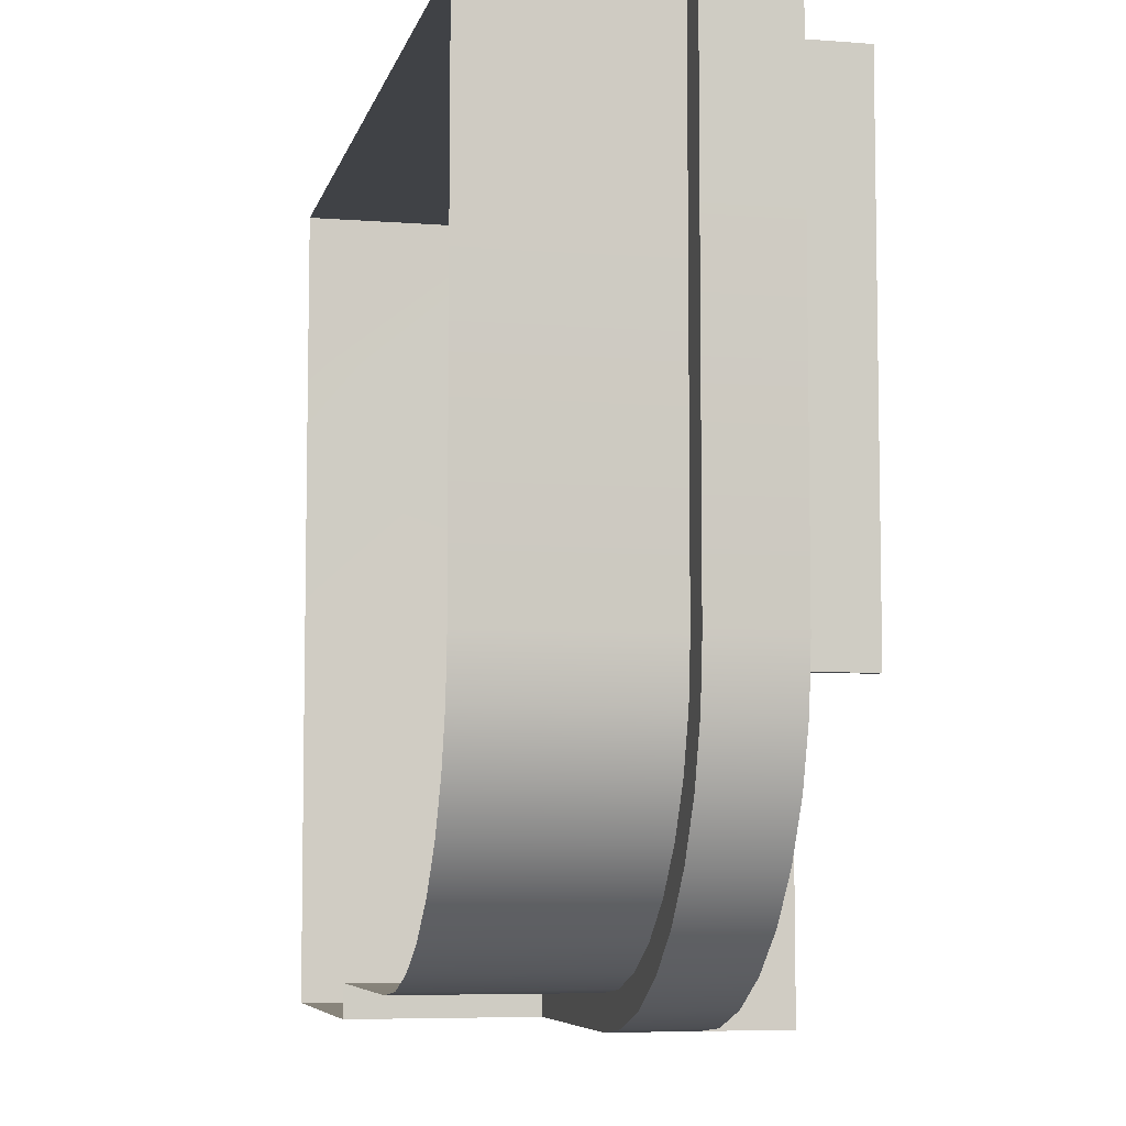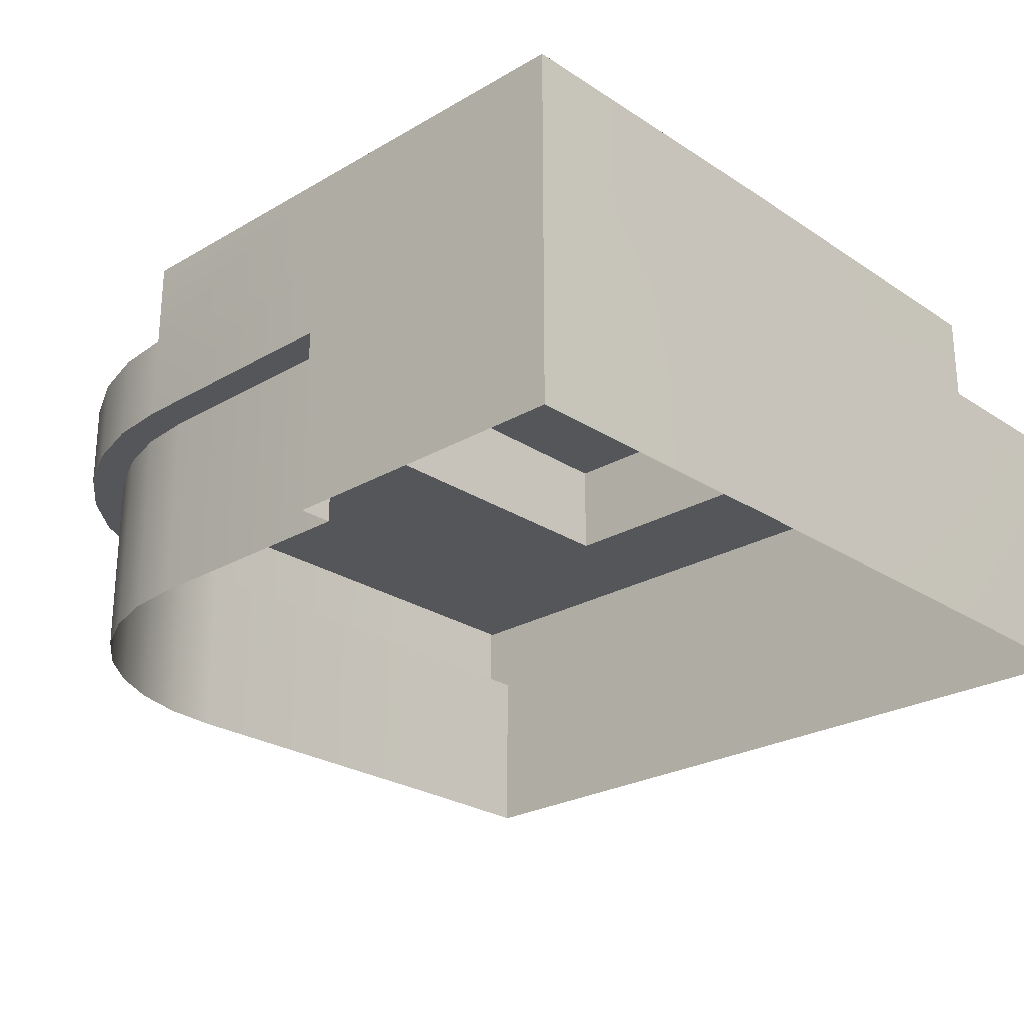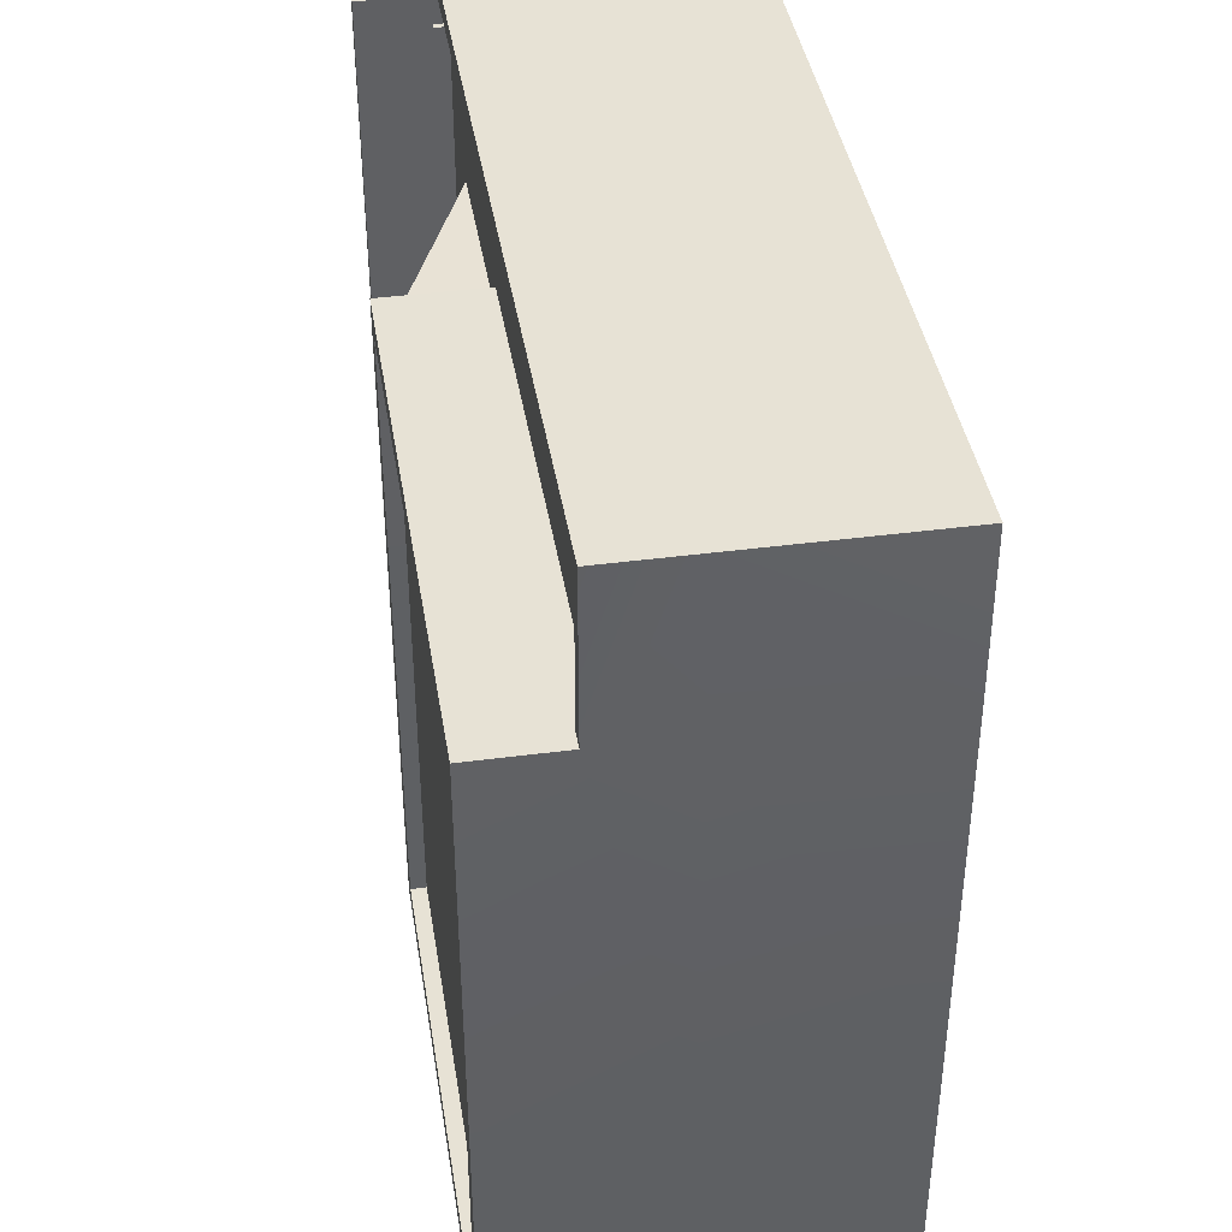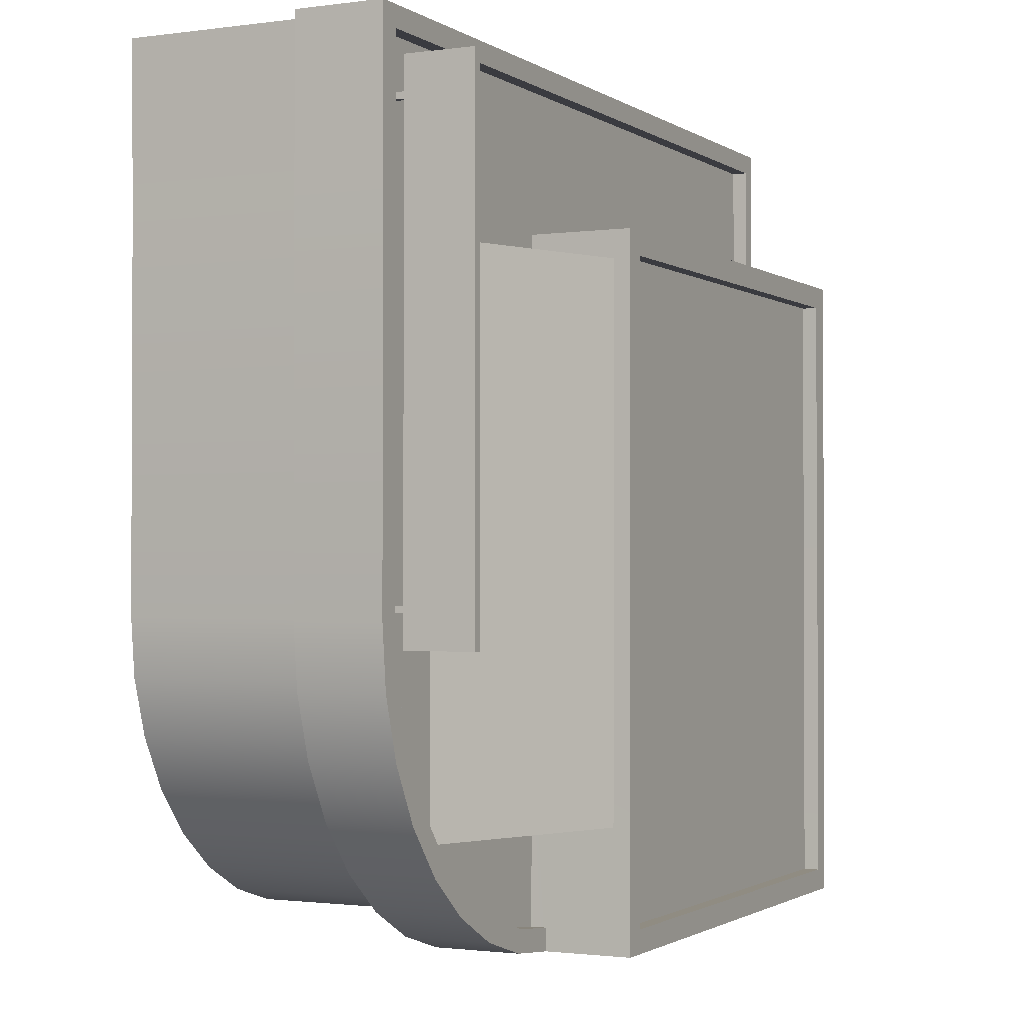
<metadata>
{"format":"obj","ext":"obj","renderer":"f3d","projection":"perspective","resolution":1024,"background":"white","views":[{"elev":-6.5,"azim":77.1,"up":"+Z"},{"elev":-25.1,"azim":-136.7,"up":"+Y"},{"elev":40.5,"azim":-99.2,"up":"+Z"},{"elev":-1.4,"azim":116.3,"up":"+Z"}]}
</metadata>
<code>
v 6.052 -0.04015 -2.381
v 6.136 2.865 -1.529
v 6.052 2.865 -2.381
v 6.136 -0.04015 -1.529
v 5.804 -0.04015 -3.199
v 5.804 2.865 -3.199
v 5.401 -0.04015 -3.953
v 5.401 2.865 -3.953
v 4.858 -0.04015 -4.614
v 4.858 2.865 -4.614
v 4.197 -0.04015 -5.157
v 4.197 2.865 -5.157
v 3.443 -0.04015 -5.56
v 3.443 2.865 -5.56
v 2.624 -0.04015 -5.808
v 2.624 2.865 -5.808
v 1.773 -0.04015 -5.892
v 1.773 2.865 -5.892
v 6.136 2.865 -1.529
v 6.136 -0.04015 3.996
v 6.136 2.865 3.996
v 6.136 -0.04015 -1.529
v 1.825 4.184 -6.404
v 2.724 2.865 -6.311
v 2.724 4.184 -6.311
v 1.825 2.865 -6.404
v 3.639 2.865 -6.033
v 2.724 4.184 -6.311
v 3.639 4.184 -6.033
v 4.482 2.865 -5.583
v 4.482 4.184 -5.583
v 1.773 -0.04015 -5.892
v -1.923 2.865 -5.892
v -1.923 -0.04015 -5.892
v 1.773 2.865 -5.892
v 6.555 4.184 -2.48
v 6.648 2.865 -1.555
v 6.648 4.184 -1.555
v 6.555 2.865 -2.48
v 6.277 4.184 -3.395
v 6.277 2.865 -3.395
v 5.827 4.184 -4.238
v 5.827 2.865 -4.238
v 5.22 4.184 -4.977
v 5.22 2.865 -4.977
v 4.482 4.184 -5.583
v 4.482 2.865 -5.583
v 6.648 2.865 3.996
v 6.648 4.184 3.996
v 1.807 3.952 -1.529
v 6.222 3.952 -2.414
v 6.308 3.952 -1.553
v 5.964 3.952 -3.264
v 5.545 3.952 -4.048
v 4.981 3.952 -4.735
v 4.294 3.952 -5.299
v 3.51 3.952 -5.718
v 2.66 3.952 -5.976
v 1.829 3.952 -6.063
v 1.802 3.952 3.996
v 6.308 3.952 -1.553
v 6.309 3.952 3.996
v 1.807 3.952 -1.529
v 6.309 3.952 6.092
v 1.802 3.952 6.091
v 6.136 2.865 3.996
v 6.648 2.865 -1.555
v 6.136 2.865 -1.529
v 6.648 2.865 3.996
v 6.648 2.865 6.091
v 6.648 2.865 6.405
v 6.164 2.865 6.405
v 6.555 2.865 -2.48
v 6.136 2.865 -1.529
v 6.052 2.865 -2.381
v 6.277 2.865 -3.395
v 5.804 2.865 -3.199
v 5.827 2.865 -4.238
v 5.401 2.865 -3.953
v 5.22 2.865 -4.977
v 4.858 2.865 -4.614
v 4.482 2.865 -5.583
v 4.197 2.865 -5.157
v 3.639 2.865 -6.033
v 3.443 2.865 -5.56
v 2.724 2.865 -6.311
v 3.443 2.865 -5.56
v 2.724 2.865 -6.311
v 2.624 2.865 -5.808
v 1.825 2.865 -6.404
v 2.624 2.865 -5.808
v 1.825 2.865 -6.404
v 1.773 2.865 -5.892
v 1.773 2.865 -5.892
v -1.923 2.865 -6.405
v -1.923 2.865 -5.892
v 1.825 2.865 -6.404
v 6.136 2.865 3.996
v 6.164 -0.04015 6.405
v 6.164 2.865 6.405
v 6.136 -0.04015 3.996
v -1.927 3.952 3.996
v 1.802 3.952 6.091
v -1.927 3.952 6.091
v 1.802 3.952 3.996
v 6.648 4.184 3.996
v 6.648 2.865 6.091
v 6.648 4.184 6.091
v 6.648 2.865 3.996
v 6.648 4.184 6.405
v 6.648 2.865 6.405
v 6.309 4.184 3.996
v 6.648 4.184 6.091
v 6.309 4.184 6.091
v 6.648 4.184 3.996
v 6.648 4.184 6.405
v 6.309 4.184 6.405
v -1.923 -0.04015 -6.405
v -6.615 2.865 -6.405
v -6.615 -0.04043 -6.405
v -1.923 2.865 -6.405
v 1.446 5.272 3.64
v -6.262 5.272 -6.049
v 1.462 5.272 -6.048
v -6.266 5.272 3.64
v -1.923 4.184 -6.405
v -6.615 2.865 -6.405
v -1.923 2.865 -6.405
v -6.615 5.51 -6.405
v -1.923 5.51 -6.405
v -1.927 4.184 6.091
v -6.62 4.184 6.405
v -6.362 4.184 6.091
v -1.927 4.184 6.405
v 1.802 4.184 6.091
v 1.802 4.184 6.405
v 6.309 4.184 6.091
v 6.309 4.184 6.405
v -1.923 2.865 -5.892
v -1.923 -0.04015 -6.405
v -1.923 -0.04015 -5.892
v -1.923 2.865 -6.405
v -6.648 5.51 -1.529
v -6.615 2.865 -6.405
v -6.615 5.51 -6.405
v -6.648 2.865 -1.529
v -6.62 5.51 3.996
v -6.648 2.865 -1.529
v -6.648 5.51 -1.529
v -6.62 4.184 3.996
v -6.648 2.865 3.996
v -6.615 2.865 -6.405
v -6.648 -0.0407 -1.529
v -6.615 -0.04043 -6.405
v -6.648 2.865 -1.529
v 6.648 2.865 6.405
v 6.164 2.865 6.405
v 6.648 4.184 6.405
v 6.309 4.184 6.405
v 1.802 4.184 6.405
v 1.802 2.865 6.405
v -1.927 2.865 6.405
v -1.927 4.184 6.405
v -6.62 2.865 6.405
v -6.62 4.184 6.405
v 1.802 2.865 6.405
v -1.927 -0.04016 6.405
v -1.927 2.865 6.405
v 1.802 -0.04015 6.405
v 6.164 2.865 6.405
v 1.802 -0.04015 6.405
v 1.802 2.865 6.405
v 6.164 -0.04015 6.405
v -6.648 -0.03905 3.996
v -6.62 2.865 6.405
v -6.62 -0.03962 6.405
v -6.648 2.865 3.996
v -6.648 -0.0407 -1.529
v -6.648 2.865 3.996
v -6.648 -0.03905 3.996
v -6.648 2.865 -1.529
v -1.927 2.865 6.405
v -6.62 -0.03962 6.405
v -6.62 2.865 6.405
v -1.927 -0.04016 6.405
v -1.927 3.952 3.996
v 1.802 5.51 3.996
v 1.802 3.952 3.996
v -1.927 5.51 3.996
v 1.802 3.952 3.996
v 1.802 5.51 -1.529
v 1.807 3.952 -1.529
v 1.802 5.51 3.996
v -1.923 5.51 -6.405
v -6.262 5.51 -6.049
v -6.615 5.51 -6.405
v -1.923 5.51 -6.049
v -6.615 5.51 -6.405
v -6.293 5.51 -1.529
v -6.648 5.51 -1.529
v -6.262 5.51 -6.049
v -6.648 5.51 -1.529
v -6.266 5.51 3.64
v -6.62 5.51 3.996
v -6.293 5.51 -1.529
v -6.62 5.51 3.996
v -1.927 5.51 3.64
v -1.927 5.51 3.996
v -6.266 5.51 3.64
v -1.927 5.51 3.996
v 1.446 5.51 3.64
v 1.802 5.51 3.996
v -1.927 5.51 3.64
v 1.802 5.51 3.996
v 1.446 5.51 -1.53
v 1.802 5.51 -1.529
v 1.446 5.51 3.64
v 1.818 5.51 -6.063
v 1.462 5.51 -6.048
v 1.819 5.51 -6.404
v 1.802 5.51 -1.529
v 1.446 5.51 -1.53
v 1.819 5.51 -6.404
v -1.923 5.51 -6.049
v -1.923 5.51 -6.405
v 1.462 5.51 -6.048
v -1.923 5.51 -6.049
v -6.262 5.272 -6.049
v -6.262 5.51 -6.049
v -1.923 5.272 -6.049
v -6.262 5.51 -6.049
v -6.292 5.272 -1.529
v -6.293 5.51 -1.529
v -6.262 5.272 -6.049
v -6.293 5.51 -1.529
v -6.266 5.272 3.64
v -6.266 5.51 3.64
v -6.292 5.272 -1.529
v -6.266 5.51 3.64
v -1.927 5.272 3.64
v -1.927 5.51 3.64
v -6.266 5.272 3.64
v -1.927 5.51 3.64
v 1.446 5.272 3.64
v 1.446 5.51 3.64
v -1.927 5.272 3.64
v 1.446 5.51 3.64
v 1.446 5.272 -1.53
v 1.446 5.51 -1.53
v 1.446 5.272 3.64
v 1.446 5.51 -1.53
v 1.462 5.272 -6.048
v 1.462 5.51 -6.048
v 1.446 5.272 -1.53
v 1.462 5.51 -6.048
v -1.923 5.272 -6.049
v -1.923 5.51 -6.049
v 1.462 5.272 -6.048
v -1.927 3.952 3.996
v -6.362 3.952 6.091
v -6.362 3.952 3.996
v -1.927 3.952 6.091
v -1.927 3.952 3.996
v -6.362 4.184 3.996
v -1.927 5.51 3.996
v -6.362 3.952 3.996
v -6.62 5.51 3.996
v -6.62 4.184 3.996
v -6.62 4.184 3.996
v -6.362 4.184 6.091
v -6.62 4.184 6.405
v -6.362 4.184 3.996
v 6.648 4.184 -1.555
v 6.222 4.184 -2.414
v 6.555 4.184 -2.48
v 6.308 4.184 -1.553
v 6.648 4.184 3.996
v 6.308 4.184 -1.553
v 6.309 4.184 3.996
v 6.222 4.184 -2.414
v 6.277 4.184 -3.395
v 5.964 4.184 -3.264
v 5.545 4.184 -4.048
v 5.827 4.184 -4.238
v 4.981 4.184 -4.735
v 5.22 4.184 -4.977
v 4.294 4.184 -5.299
v 4.482 4.184 -5.583
v 3.51 4.184 -5.718
v 3.639 4.184 -6.033
v 2.66 4.184 -5.976
v 2.724 4.184 -6.311
v 1.825 4.184 -6.404
v 1.823 4.184 -6.063
v 5.545 4.184 -4.048
v 1.819 5.51 -6.404
v 1.823 4.184 -6.063
v 1.818 5.51 -6.063
v 1.825 4.184 -6.404
v 1.807 3.952 -1.529
v 1.802 5.51 -1.529
v 1.829 3.952 -6.063
v -1.923 5.51 -6.405
v 1.825 4.184 -6.404
v 1.819 5.51 -6.404
v -1.923 4.184 -6.405
v -6.62 4.184 3.996
v -6.62 2.865 6.405
v -6.648 2.865 3.996
v -6.62 4.184 6.405
v 6.308 3.952 -1.553
v 6.309 4.184 3.996
v 6.309 3.952 3.996
v 6.308 4.184 -1.553
v 6.309 3.952 3.996
v 6.309 4.184 6.091
v 6.309 3.952 6.092
v 6.309 4.184 3.996
v 6.309 3.952 6.092
v 1.802 4.184 6.091
v 1.802 3.952 6.091
v 6.309 4.184 6.091
v -1.927 4.184 6.091
v -1.927 3.952 6.091
v -6.362 4.184 6.091
v -6.362 3.952 6.091
v -6.362 3.952 6.091
v -6.362 4.184 3.996
v -6.362 3.952 3.996
v -6.362 4.184 6.091
v 1.825 2.865 -6.404
v -1.923 4.184 -6.405
v -1.923 2.865 -6.405
v 1.825 4.184 -6.404
v 6.222 3.952 -2.414
v 6.308 4.184 -1.553
v 6.308 3.952 -1.553
v 6.222 4.184 -2.414
v 1.829 3.952 -6.063
v 2.66 4.184 -5.976
v 2.66 3.952 -5.976
v 1.823 4.184 -6.063
v 2.66 3.952 -5.976
v 3.51 4.184 -5.718
v 3.51 3.952 -5.718
v 2.66 4.184 -5.976
v 3.51 3.952 -5.718
v 4.294 4.184 -5.299
v 4.294 3.952 -5.299
v 3.51 4.184 -5.718
v 4.294 3.952 -5.299
v 4.981 4.184 -4.735
v 4.981 3.952 -4.735
v 4.294 4.184 -5.299
v 4.981 3.952 -4.735
v 5.545 4.184 -4.048
v 5.545 3.952 -4.048
v 4.981 4.184 -4.735
v 5.545 3.952 -4.048
v 5.964 4.184 -3.264
v 5.964 3.952 -3.264
v 5.545 4.184 -4.048
v 5.964 3.952 -3.264
v 6.222 4.184 -2.414
v 6.222 3.952 -2.414
v 5.964 4.184 -3.264
v 6.132 4.202 -1.41
v 6.132 5.242 5.264
v 6.132 5.242 -1.41
v 6.132 4.202 5.264
v 6.132 4.202 -1.939
v 6.132 5.242 -1.939
v 6.132 5.242 5.793
v 6.132 4.202 5.793
v 6.132 4.202 5.793
v 5.986 5.242 5.793
v 6.132 5.242 5.793
v 5.986 4.202 5.793
v 6.132 5.242 -1.41
v 5.986 5.242 5.264
v 5.986 5.242 -1.41
v 6.132 5.242 5.264
v 6.132 5.242 -1.939
v 5.986 5.242 -1.939
v 5.986 5.242 5.793
v 6.132 5.242 5.793
v 6.132 5.242 -1.939
v 5.986 4.202 -1.939
v 6.132 4.202 -1.939
v 5.986 4.202 -1.939
v 6.132 5.242 -1.939
v 5.986 5.242 -1.939
v 6.132 4.202 5.264
v 5.986 4.202 -1.41
v 5.986 4.202 5.264
v 6.132 4.202 -1.41
v 6.132 4.202 5.793
v 5.986 4.202 5.793
v 5.986 4.202 -1.939
v 6.132 4.202 -1.939
v 5.986 5.242 -1.41
v 5.986 4.202 5.264
v 5.986 4.202 -1.41
v 5.986 5.242 5.264
v 5.986 5.242 -1.939
v 5.986 4.202 -1.939
v 5.986 4.202 5.793
v 5.986 5.242 5.793
v 6.003 3.952 5.216
v 6.003 4.202 5.312
v 6.003 3.952 5.312
v 6.003 4.202 5.216
v 6.003 3.952 5.312
v 6.095 4.202 5.312
v 6.095 3.952 5.312
v 6.003 4.202 5.312
v 6.095 3.952 5.312
v 6.095 4.202 5.216
v 6.095 3.952 5.216
v 6.095 4.202 5.312
v 6.095 3.952 5.216
v 6.003 4.202 5.216
v 6.003 3.952 5.216
v 6.095 4.202 5.216
v 6.003 3.952 -1.458
v 6.003 4.202 -1.362
v 6.003 3.952 -1.362
v 6.003 4.202 -1.458
v 6.003 3.952 -1.362
v 6.095 4.202 -1.362
v 6.095 3.952 -1.362
v 6.003 4.202 -1.362
v 6.095 3.952 -1.362
v 6.095 4.202 -1.458
v 6.095 3.952 -1.458
v 6.095 4.202 -1.362
v 6.095 3.952 -1.458
v 6.003 4.202 -1.458
v 6.003 3.952 -1.458
v 6.095 4.202 -1.458
v 4.942 3.952 -0.6745
v 1.802 5.256 -0.3209
v 1.801 5.256 -0.6768
v 4.942 3.952 -0.3183
v 4.942 3.952 3.581
v 1.813 3.952 3.575
v 1.813 5.256 3.575
v 1.79 5.256 -4.573
v 1.79 3.952 -4.573
v 4.942 3.952 -4.574
v 4.942 3.952 -4.574
v 1.791 5.256 -4.273
v 1.79 5.256 -4.573
v 4.942 3.952 -4.273
v 1.813 5.256 3.575
v 4.942 3.952 3.281
v 4.942 3.952 3.581
v 1.812 5.256 3.275
v 4.942 3.952 -4.273
v 1.801 5.256 -0.6768
v 1.791 5.256 -4.273
v 4.942 3.952 -0.6745
v 1.812 5.256 3.275
v 4.942 3.952 -0.3183
v 4.942 3.952 3.281
v 1.802 5.256 -0.3209
g Auto_Dealership
f 3 2 1
f 4 1 2
f 1 5 3
f 6 3 5
f 5 7 6
f 8 6 7
f 7 9 8
f 10 8 9
f 9 11 10
f 12 10 11
f 11 13 12
f 14 12 13
f 13 15 14
f 16 14 15
f 15 17 16
f 18 16 17
f 21 20 19
f 22 19 20
f 25 24 23
f 26 23 24
f 24 28 27
f 29 27 28
f 27 29 30
f 31 30 29
f 34 33 32
f 35 32 33
f 38 37 36
f 39 36 37
f 36 39 40
f 41 40 39
f 40 41 42
f 43 42 41
f 42 43 44
f 45 44 43
f 44 45 46
f 47 46 45
f 37 38 48
f 49 48 38
f 52 51 50
f 51 53 50
f 53 54 50
f 54 55 50
f 55 56 50
f 56 57 50
f 57 58 50
f 58 59 50
f 62 61 60
f 63 60 61
f 62 60 64
f 65 64 60
f 68 67 66
f 69 66 67
f 69 70 66
f 70 71 66
f 71 72 66
f 67 74 73
f 75 73 74
f 73 75 76
f 77 76 75
f 76 77 78
f 79 78 77
f 78 79 80
f 81 80 79
f 80 81 82
f 83 82 81
f 82 83 84
f 85 84 83
f 84 85 86
f 89 88 87
f 88 89 90
f 93 92 91
f 96 95 94
f 97 94 95
f 100 99 98
f 101 98 99
f 104 103 102
f 105 102 103
f 108 107 106
f 109 106 107
f 108 110 107
f 111 107 110
f 114 113 112
f 115 112 113
f 113 114 116
f 117 116 114
f 120 119 118
f 121 118 119
f 124 123 122
f 125 122 123
f 128 127 126
f 129 126 127
f 129 130 126
f 133 132 131
f 134 131 132
f 131 134 135
f 136 135 134
f 135 136 137
f 138 137 136
f 141 140 139
f 142 139 140
f 145 144 143
f 146 143 144
f 149 148 147
f 150 147 148
f 151 150 148
f 154 153 152
f 155 152 153
f 158 157 156
f 158 159 157
f 159 160 157
f 161 157 160
f 161 160 162
f 163 162 160
f 162 163 164
f 165 164 163
f 168 167 166
f 169 166 167
f 172 171 170
f 173 170 171
f 176 175 174
f 177 174 175
f 180 179 178
f 181 178 179
f 184 183 182
f 185 182 183
f 188 187 186
f 189 186 187
f 192 191 190
f 193 190 191
f 196 195 194
f 197 194 195
f 200 199 198
f 201 198 199
f 204 203 202
f 205 202 203
f 208 207 206
f 209 206 207
f 212 211 210
f 213 210 211
f 216 215 214
f 217 214 215
f 220 219 218
f 218 219 221
f 219 222 221
f 225 224 223
f 226 223 224
f 229 228 227
f 230 227 228
f 233 232 231
f 234 231 232
f 237 236 235
f 238 235 236
f 241 240 239
f 242 239 240
f 245 244 243
f 246 243 244
f 249 248 247
f 250 247 248
f 253 252 251
f 254 251 252
f 257 256 255
f 258 255 256
f 261 260 259
f 262 259 260
f 265 264 263
f 266 263 264
f 267 264 265
f 267 268 264
f 271 270 269
f 272 269 270
f 275 274 273
f 276 273 274
f 273 278 277
f 279 277 278
f 275 281 280
f 282 280 281
f 282 281 283
f 284 283 281
f 286 285 284
f 285 286 287
f 288 287 286
f 287 288 289
f 290 289 288
f 289 290 291
f 292 291 290
f 292 293 291
f 294 291 293
f 295 284 285
f 298 297 296
f 299 296 297
f 298 300 297
f 301 300 298
f 297 300 302
f 305 304 303
f 306 303 304
f 309 308 307
f 310 307 308
f 313 312 311
f 314 311 312
f 317 316 315
f 318 315 316
f 321 320 319
f 322 319 320
f 320 321 323
f 324 323 321
f 323 324 325
f 326 325 324
f 329 328 327
f 330 327 328
f 333 332 331
f 334 331 332
f 337 336 335
f 338 335 336
f 341 340 339
f 342 339 340
f 345 344 343
f 346 343 344
f 349 348 347
f 350 347 348
f 353 352 351
f 354 351 352
f 357 356 355
f 358 355 356
f 361 360 359
f 362 359 360
f 365 364 363
f 366 363 364
f 369 368 367
f 370 367 368
f 367 371 369
f 372 369 371
f 368 373 370
f 374 370 373
f 377 376 375
f 378 375 376
f 381 380 379
f 382 379 380
f 379 383 381
f 384 381 383
f 380 385 382
f 386 382 385
f 389 388 387
f 392 391 390
f 395 394 393
f 396 393 394
f 393 397 395
f 398 395 397
f 394 399 396
f 400 396 399
f 403 402 401
f 404 401 402
f 401 405 403
f 406 403 405
f 402 407 404
f 408 404 407
f 411 410 409
f 412 409 410
f 415 414 413
f 416 413 414
f 419 418 417
f 420 417 418
f 423 422 421
f 424 421 422
f 427 426 425
f 428 425 426
f 431 430 429
f 432 429 430
f 435 434 433
f 436 433 434
f 439 438 437
f 440 437 438
f 443 442 441
f 444 441 442
f 447 446 445
f 450 449 448
f 453 452 451
f 454 451 452
f 457 456 455
f 458 455 456
f 461 460 459
f 462 459 460
f 465 464 463
f 466 463 464

</code>
